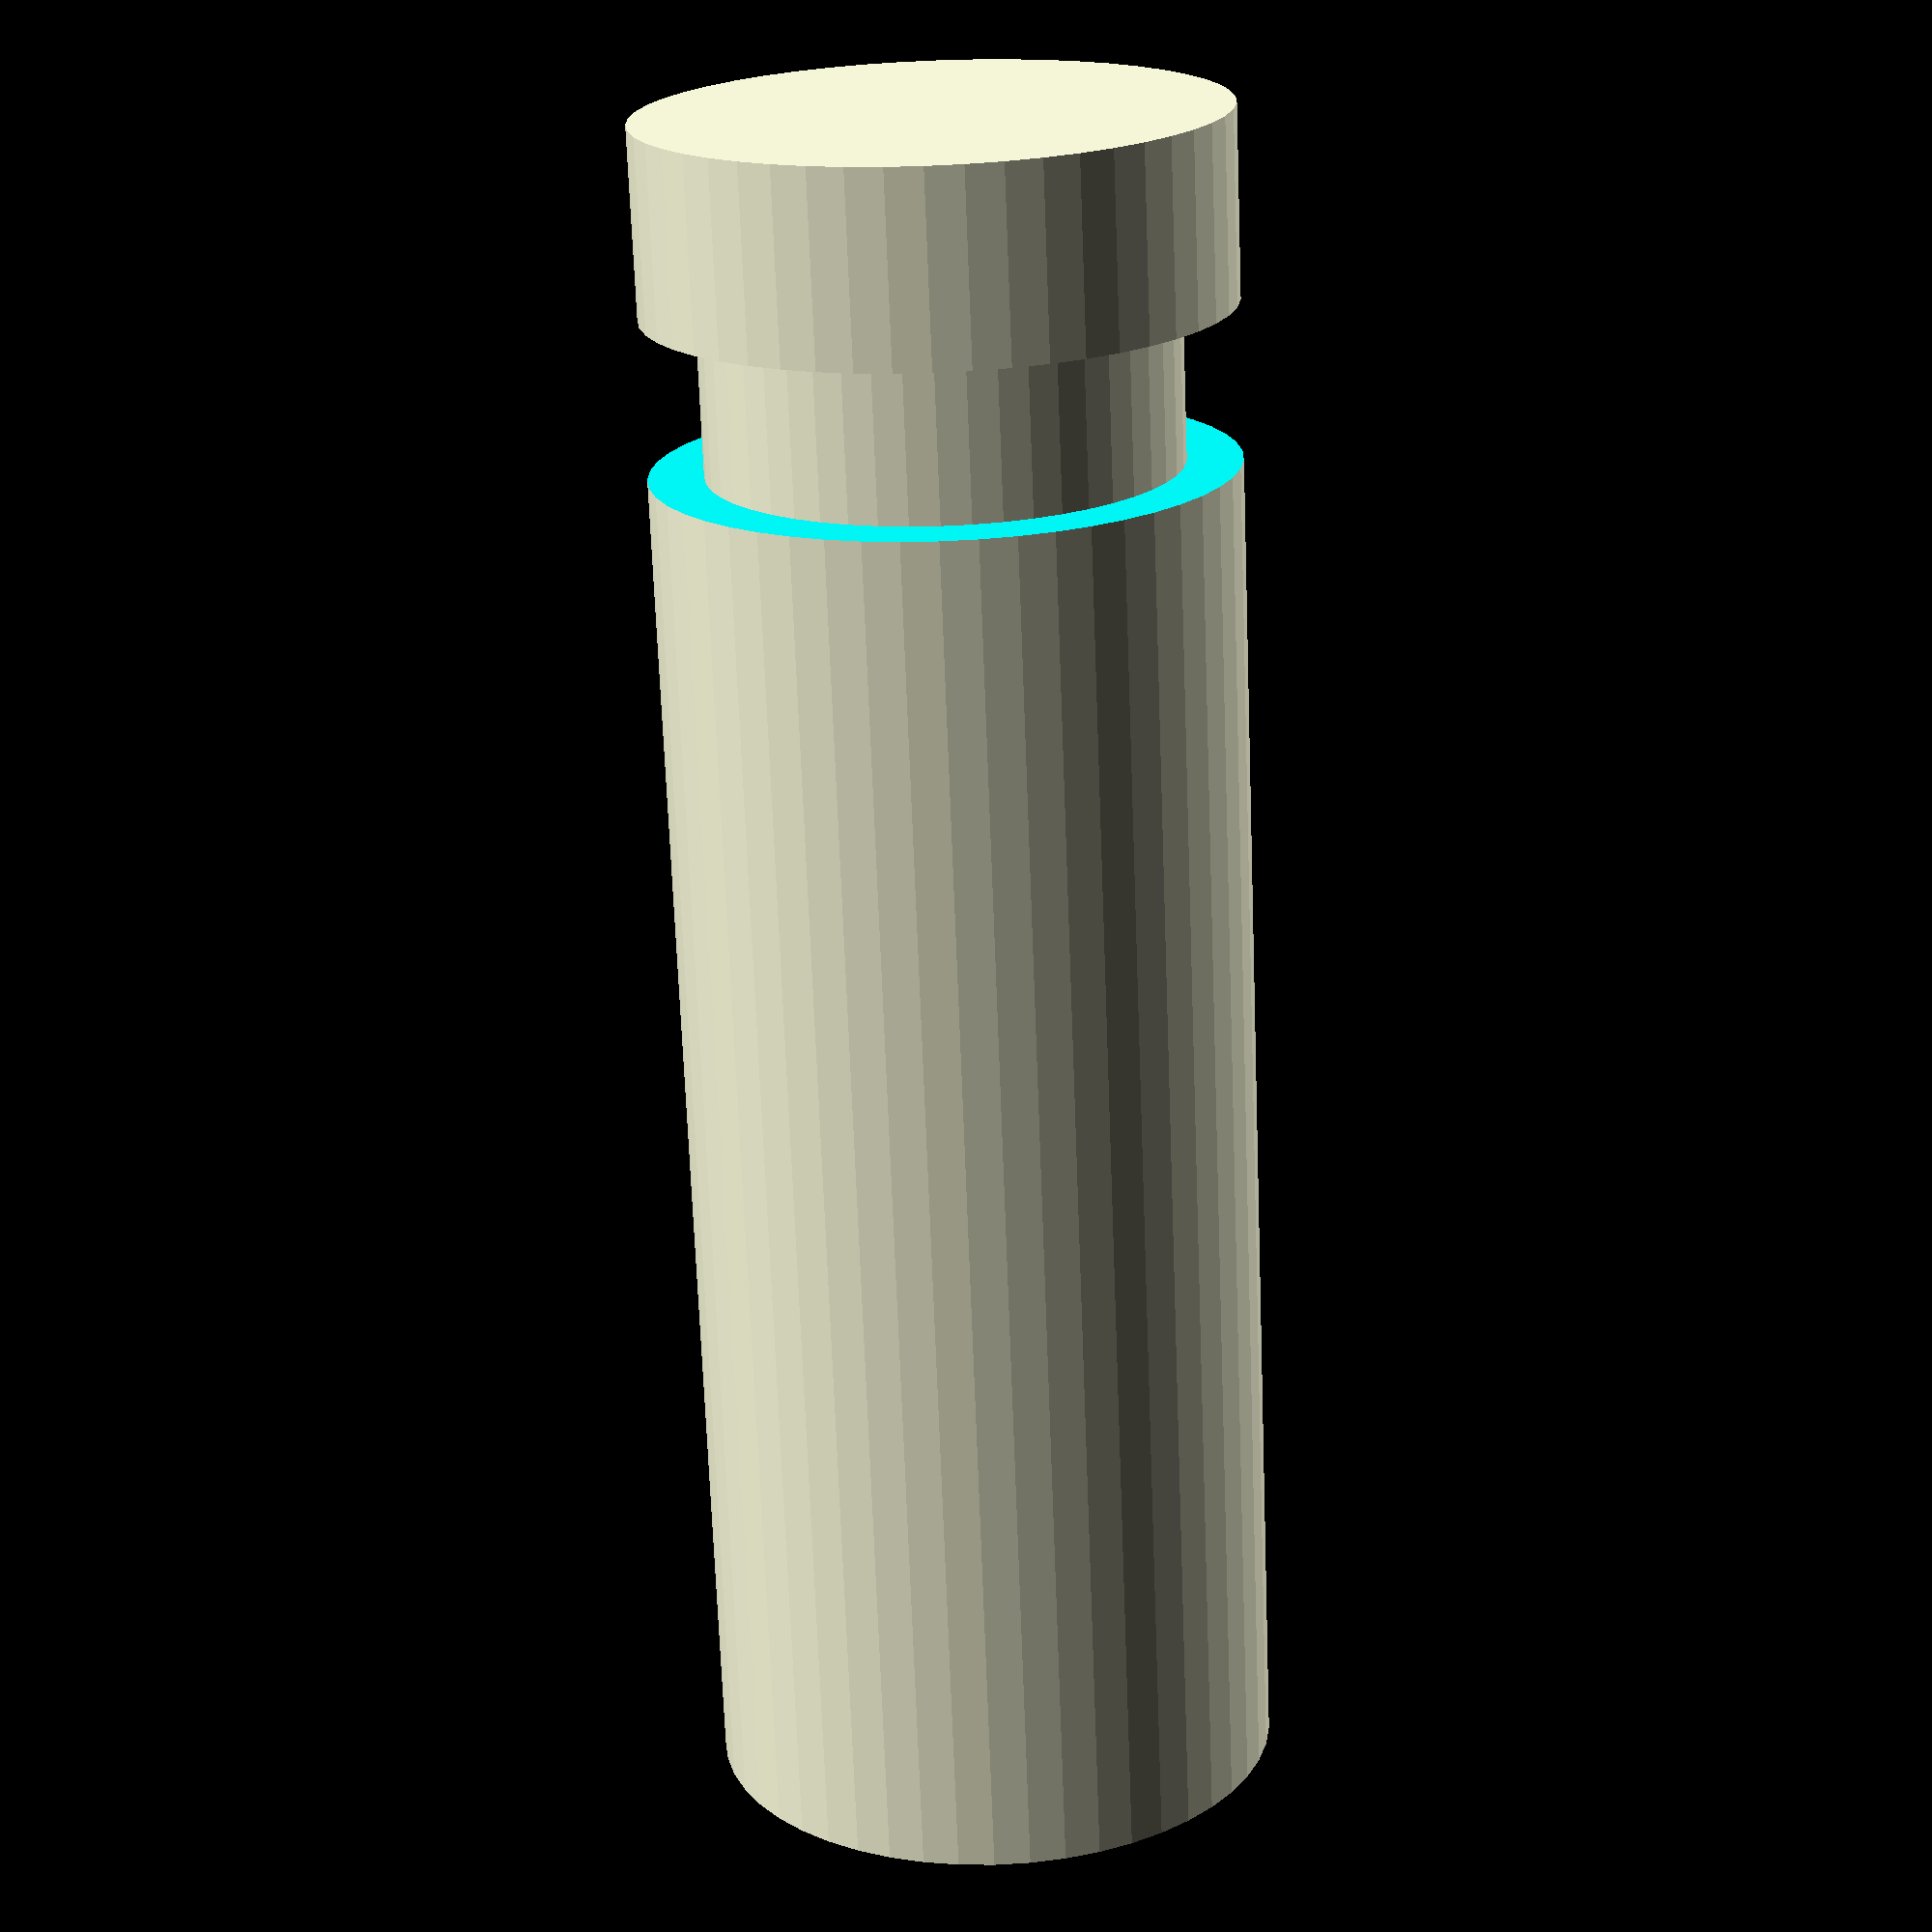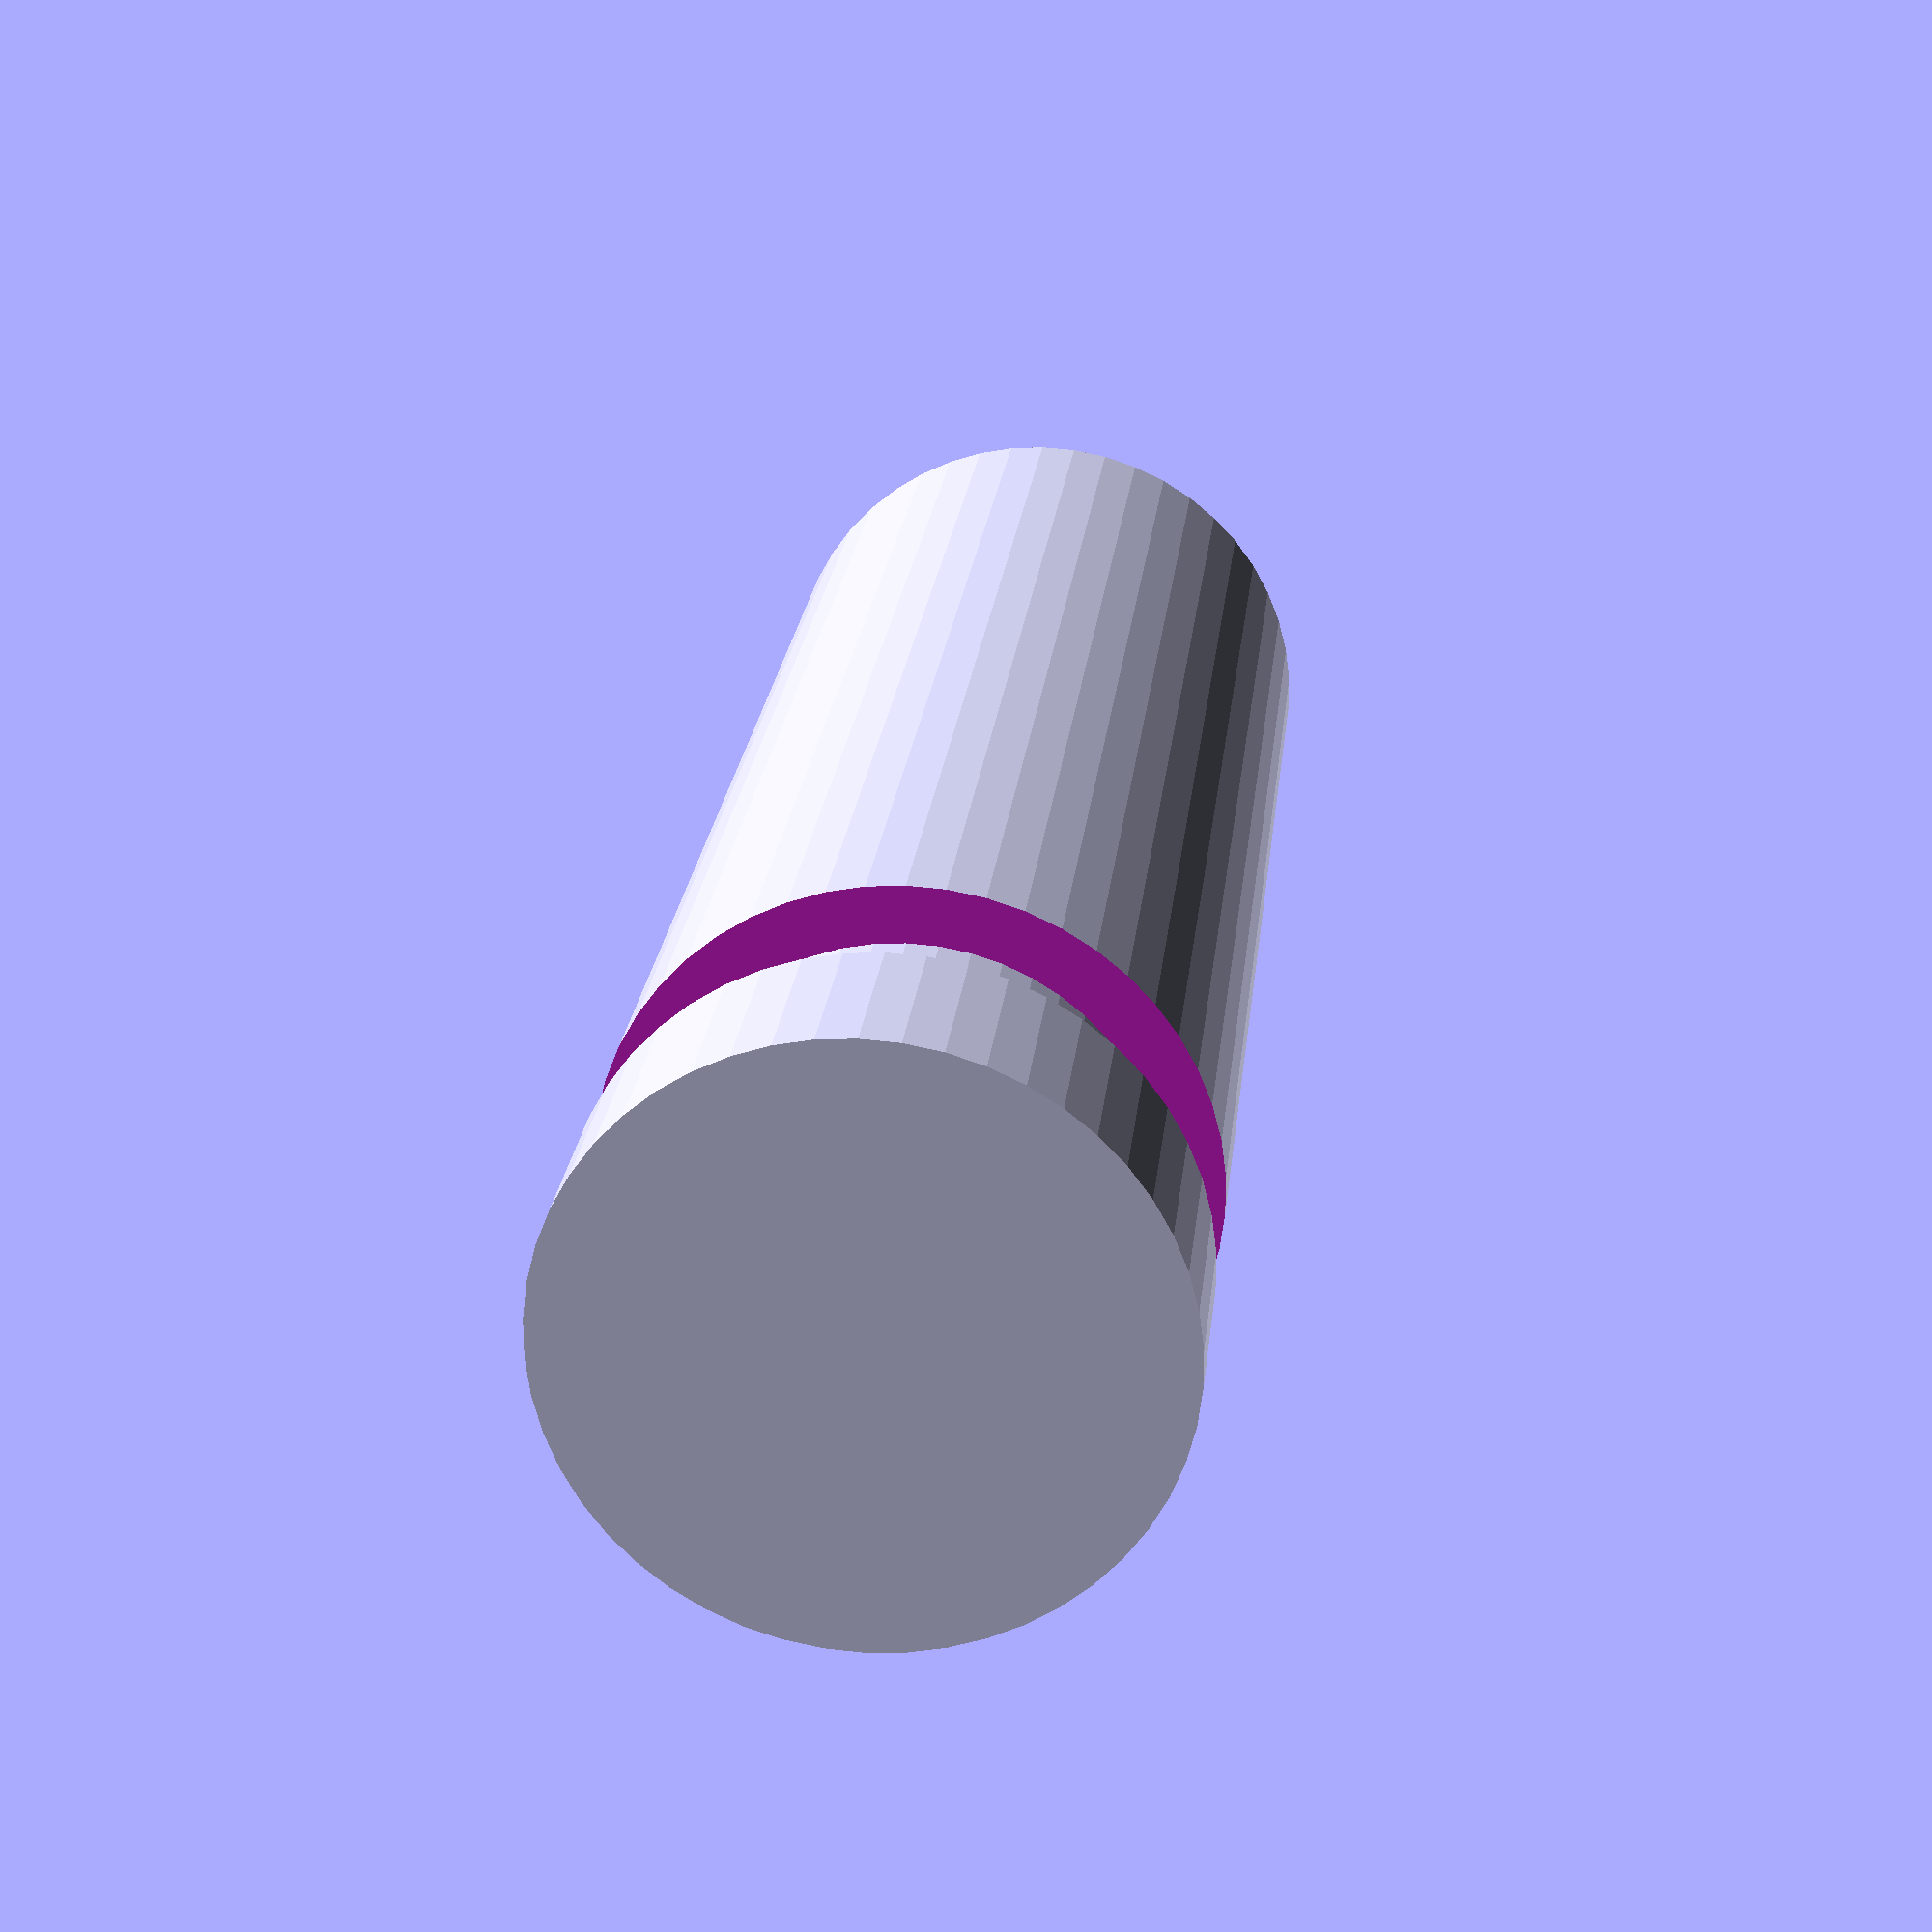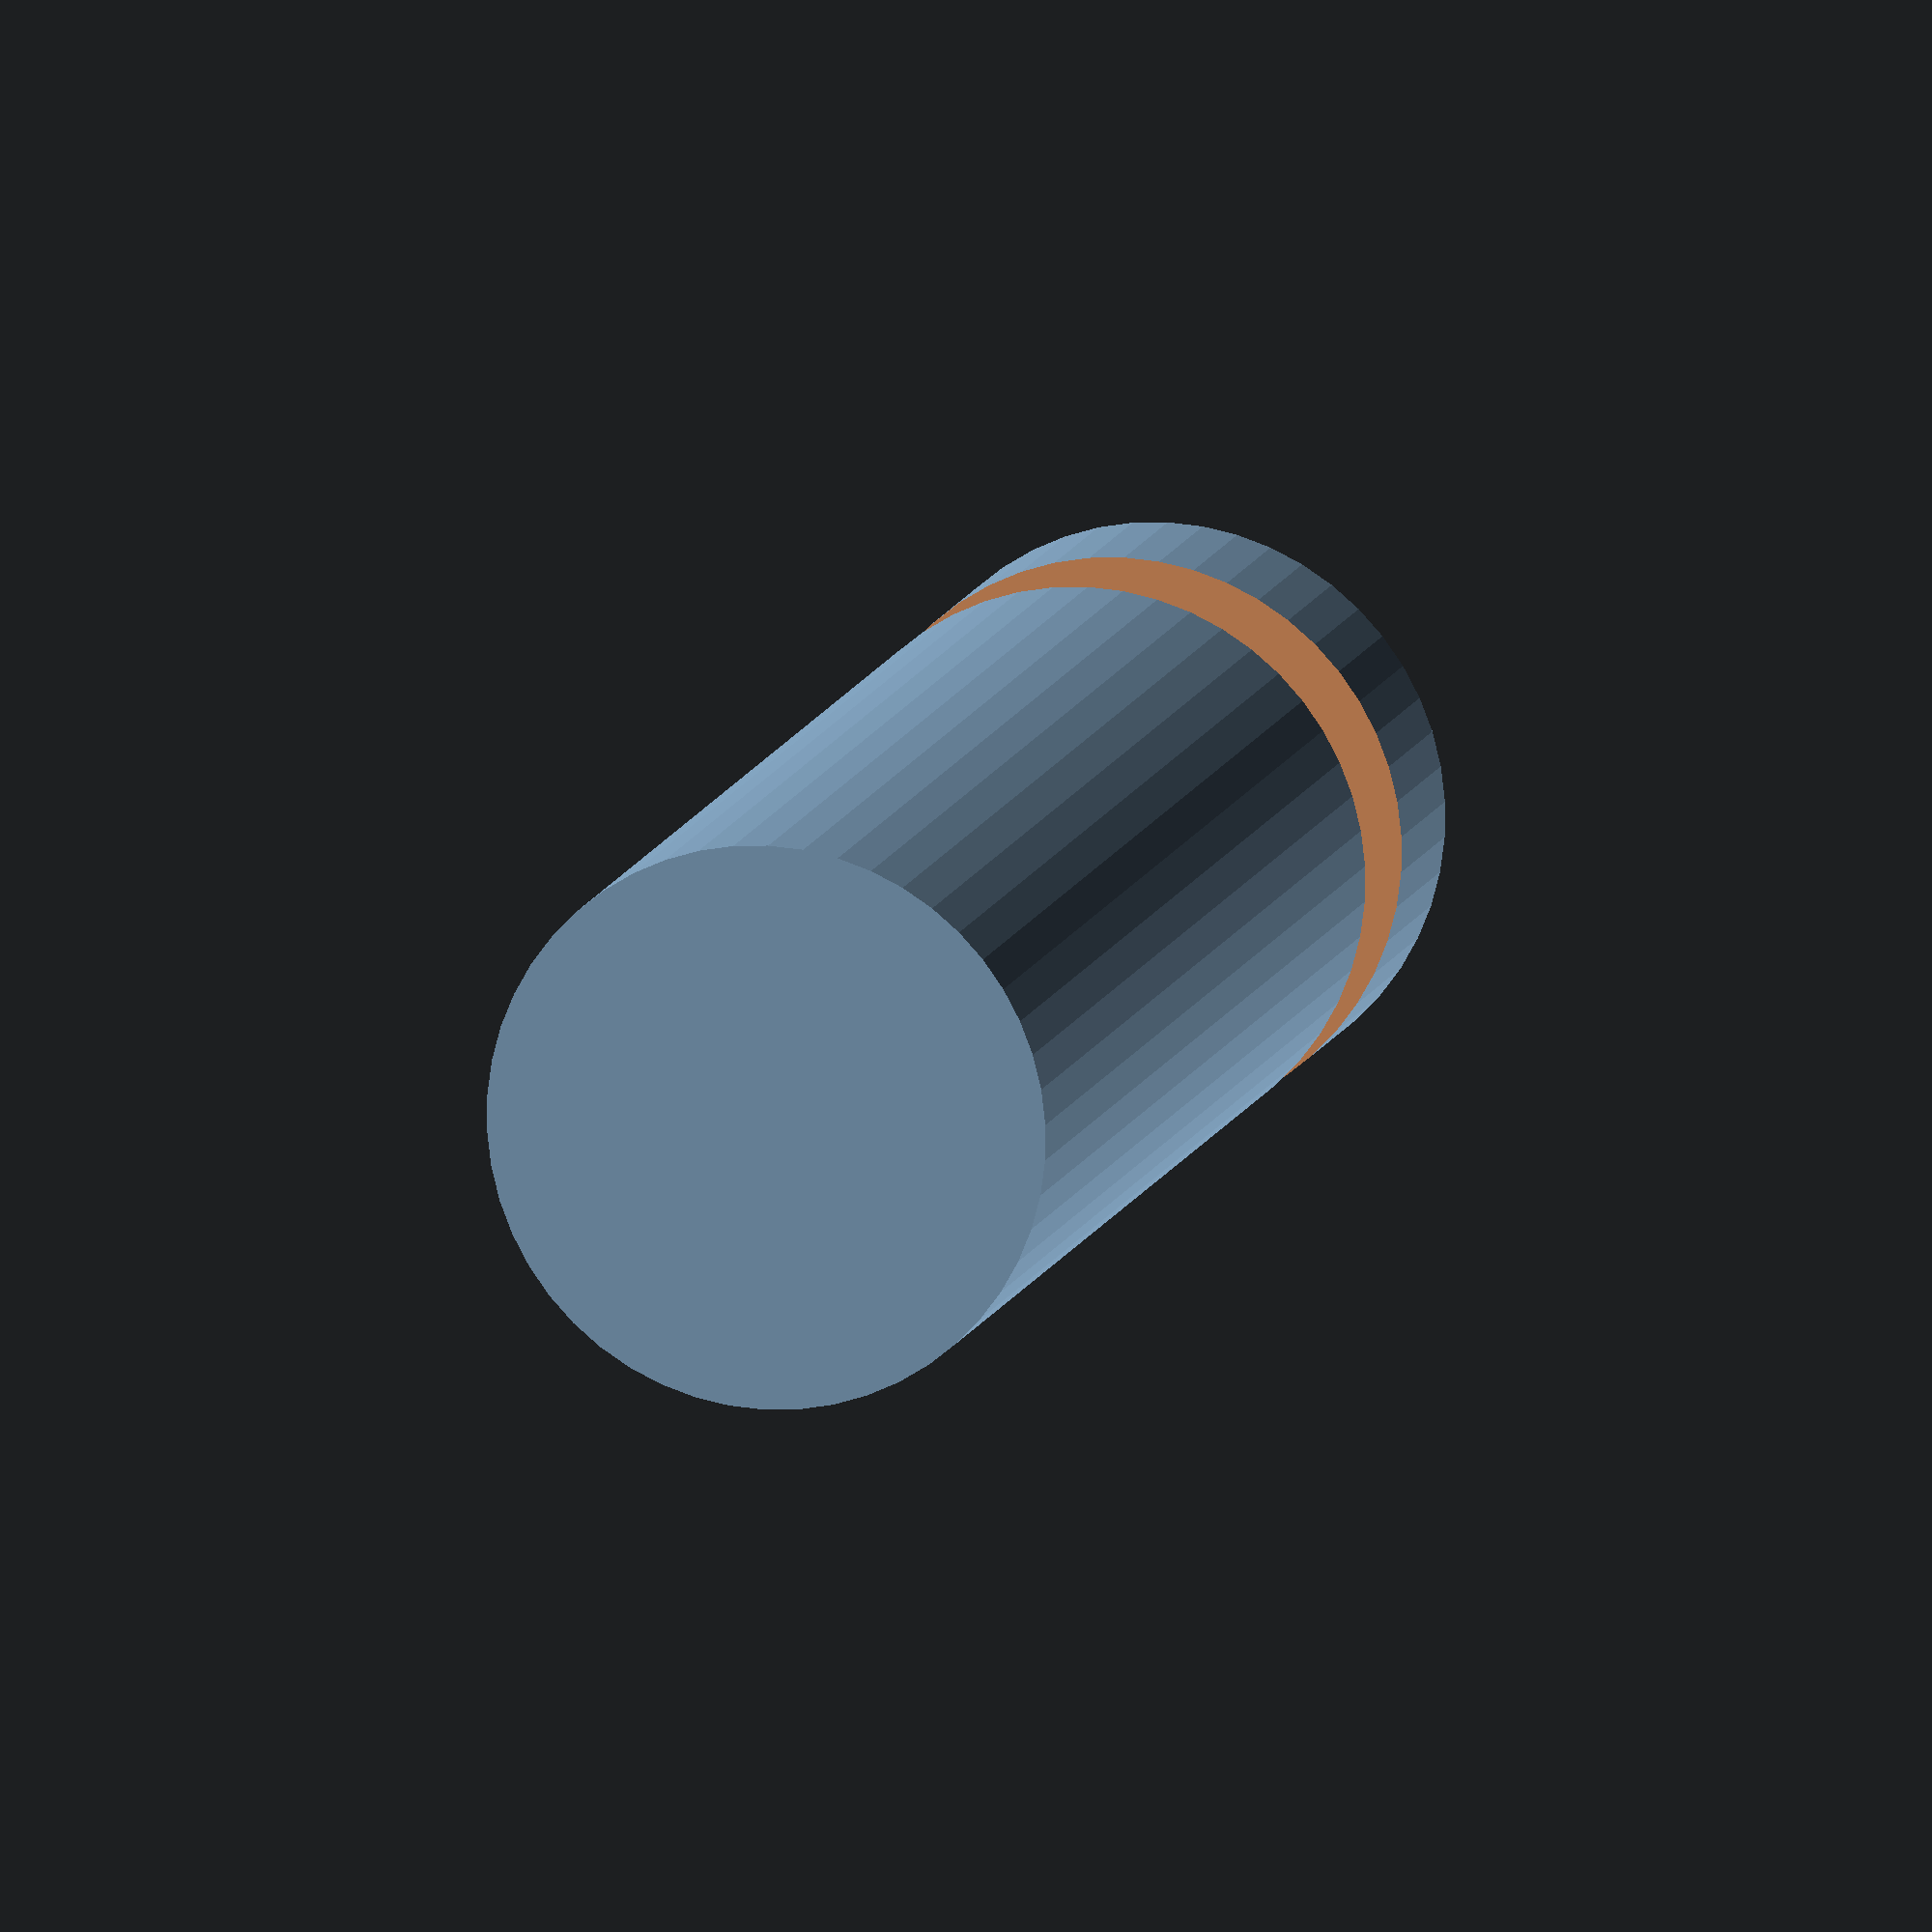
<openscad>
$fn=50;

function HotEndDiam() = 16;
function HotEndRecessDiam() = 7;
function HotEndRecessLength() = 4.55;
function HotEndRecessDepth() = 2;
function HotEndRecessOffset() = 10;
function HotEndLength() = 50;

module HotEnd(ScrewChannel=false,3dPrinterTolerance=.4){
rotate([0,90,0]){
	if(ScrewChannel==false){	
		cylinder(h=HotEndLength(),r=HotEndDiam()/2+3dPrinterTolerance);
	}else{
		difference(){
			cylinder(h=HotEndLength(),r=HotEndDiam()/2+3dPrinterTolerance);
			translate([0,0,HotEndLength()-HotEndRecessOffset()]){
				difference(){
					cylinder(h=HotEndRecessLength(),r=HotEndDiam()/2+1+3dPrinterTolerance);
					cylinder(h=HotEndRecessLength(),r=(HotEndDiam()-HotEndRecessDepth()*2)/2+.4+3dPrinterTolerance);
				}
			}
		}
	}
}
}

HotEnd(true,.4);		
</openscad>
<views>
elev=166.7 azim=96.8 roll=71.0 proj=p view=wireframe
elev=276.0 azim=241.0 roll=282.2 proj=p view=solid
elev=258.7 azim=103.5 roll=180.4 proj=o view=wireframe
</views>
